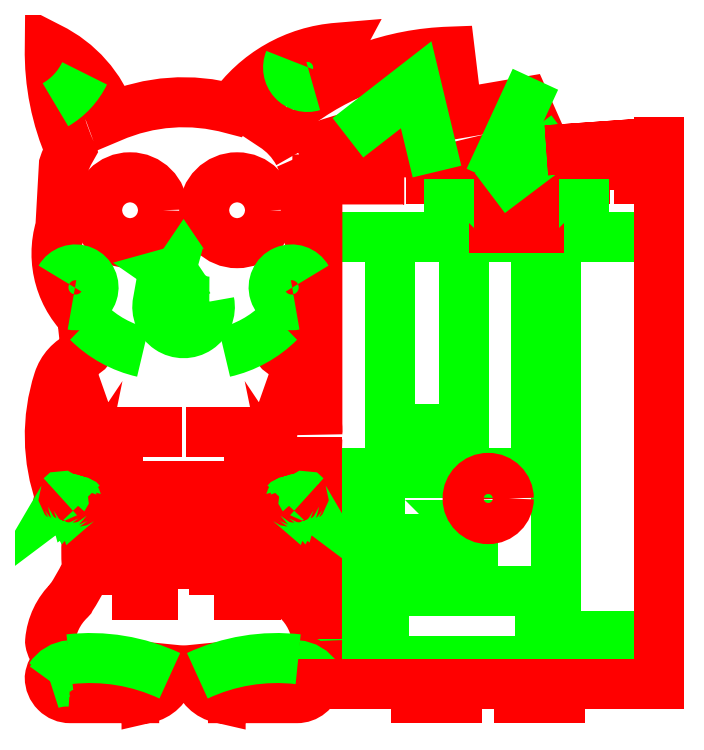
<metadata>
{"format":"dxf","ext":"dxf","renderer":"ezdxf+matplotlib","layout":"modelspace","background":"white","min_lineweight":24,"dpi":150}
</metadata>
<code>
0
SECTION
2
ENTITIES
0
CIRCLE
8
grabado linea medio
10
77.47
20
38.13
30
0
40
6
0
CIRCLE
8
Corte exterior
10
20.5
20
119.5
30
0
40
8
0
CIRCLE
8
Corte exterior
10
46.5
20
119.5
30
0
40
8
0
LWPOLYLINE
8
grabado linea medio
90
9
70
0
10
87.22
20
45.83
30
0
10
67.72
20
45.83
30
0
10
67.72
20
30.43
30
0
10
87.22
20
30.43
30
0
10
87.22
20
33.13
30
0
10
103.9
20
33.13
30
0
10
103.9
20
43.13
30
0
10
87.22
20
43.13
30
0
10
87.22
20
45.83
30
0
0
LWPOLYLINE
8
Corte exterior
90
4
70
129
10
41
20
26
30
0
10
51
20
26
30
0
10
51
20
28.9
30
0
10
41
20
28.9
30
0
0
LWPOLYLINE
8
Corte exterior
90
4
70
129
10
16
20
26
30
0
10
26
20
26
30
0
10
26
20
28.9
30
0
10
16
20
28.9
30
0
0
LWPOLYLINE
8
grabado linea medio
90
4
70
0
10
83.6
20
113
30
0
10
83.6
20
66.3
30
0
10
101.6
20
66.3
30
0
10
101.6
20
113
30
0
0
LWPOLYLINE
8
grabado linea medio
90
4
70
0
10
149
20
113
30
0
10
124
20
113
30
0
10
124
20
16
30
0
10
149
20
16
30
0
0
LWPOLYLINE
8
grabado linea medio
90
4
70
0
10
66
20
55.8
30
0
10
119.2
20
55.8
30
0
10
119.2
20
113
30
0
10
66
20
113
30
0
0
LWPOLYLINE
8
Corte exterior
90
2
70
128
10
149
20
127
30
0
10
138
20
127
30
0
0
LWPOLYLINE
8
Corte exterior
90
7
70
128
10
137
20
127
30
0
10
126
20
127
30
0
10
126
20
115.2
30
0
10
102.8
20
115.2
30
0
10
102.8
20
127
30
0
10
87.57
20
127
30
0
10
87.82
20
127
30
0
0
LWPOLYLINE
8
Corte exterior
90
5
70
128
10
86.82
20
127
30
0
10
87.07
20
127
30
0
10
66
20
127
30
0
10
66
20
77.5
30
0
10
66
20
65.51
30
0
0
LWPOLYLINE
8
grabado linea medio
90
8
70
0
10
66
20
13.5
30
0
10
82.3
20
13.5
30
0
10
82.3
20
10
30
0
10
120
20
10
30
0
10
120
20
27
30
0
10
82.3
20
27
30
0
10
82.3
20
23.5
30
0
10
66
20
23.5
30
0
0
LWPOLYLINE
8
Corte exterior
90
6
70
128
10
34
20
65.68
30
0
10
49.5
20
65.68
30
0
10
49.5
20
33.68
30
0
10
17.5
20
33.68
30
0
10
17.5
20
65.68
30
0
10
33
20
65.68
30
0
0
LWPOLYLINE
8
Corte exterior
90
46
70
128
10
60.18
20
144.3
30
0
42
0.07865
10
71
20
159
30
0
42
0.2268
10
45.13
20
144.2
30
0
42
0.172
10
15.97
20
142.1
30
0
42
0.197
10
1
20
159
30
0
42
0.1081
10
5.993
20
134
30
0
42
0.05496
10
4.419
20
130.5
30
0
10
3.574
20
115.4
30
0
42
0.2948
10
10.17
20
92.4
30
0
42
-0.5287
10
8.631
20
84.28
30
0
42
0.2157
10
3.101
20
78.17
30
0
42
0.1652
10
3.584
20
49.9
30
0
42
0.3323
10
3.309
20
48.89
30
0
42
0.2674
10
4.149
20
49.44
30
0
42
0.1216
10
4.494
20
48.46
30
0
42
0.1929
10
5.284
20
49.17
30
0
42
0.2127
10
5.591
20
48.24
30
0
42
0.2176
10
6.492
20
48.89
30
0
42
0.2419
10
6.703
20
47.81
30
0
42
0.2112
10
7.701
20
48.52
30
0
42
0.2922
10
8.027
20
47.87
30
0
42
0.2794
10
8.698
20
48.47
30
0
42
0.1788
10
12.16
20
63.28
30
0
42
-0.04211
10
13.87
20
57.06
30
0
42
-0.1501
10
13.54
20
54.14
30
0
42
0.1198
10
9.956
20
33.62
30
0
42
-0.1313
10
9.454
20
31.09
30
0
42
-0.03177
10
6.085
20
25.21
30
0
42
-0.1087
10
5.846
20
24.85
30
0
42
0.1832
10
1.082
20
14.86
30
0
42
0.06245
10
1.092
20
14.61
30
0
42
0.346
10
5.666
20
10.45
30
0
42
0.3575
10
1.001
20
6
30
0
42
0.4142
10
6.001
20
1
30
0
10
21.5
20
1
30
0
10
21.5
20
5
30
0
10
24.5
20
5
30
0
10
24.5
20
1
30
0
42
0.2891
10
30.15
20
6.432
30
0
10
36.85
20
6.432
30
0
42
0.2891
10
42.5
20
1
30
0
10
42.5
20
5
30
0
10
45.5
20
5
30
0
10
45.5
20
1
30
0
10
61
20
1
30
0
42
0.3533
10
65.89
20
4.947
30
0
0
LWPOLYLINE
8
Corte exterior
90
5
70
128
10
66
20
5.939
30
0
42
0.00306
10
66
20
6
30
0
42
0.3575
10
61.34
20
10.45
30
0
42
0.346
10
65.91
20
14.61
30
0
42
0.06245
10
65.92
20
14.86
30
0
0
LWPOLYLINE
8
Corte exterior
90
20
70
128
10
65.87
20
15.36
30
0
42
0.1749
10
61.16
20
24.85
30
0
42
-0.1087
10
60.92
20
25.21
30
0
42
-0.03177
10
57.55
20
31.09
30
0
42
-0.1313
10
57.05
20
33.62
30
0
42
0.1198
10
53.46
20
54.14
30
0
42
-0.1501
10
53.13
20
57.06
30
0
42
-0.04211
10
54.84
20
63.28
30
0
42
0.1788
10
58.3
20
48.47
30
0
42
0.2794
10
58.98
20
47.87
30
0
42
0.2922
10
59.3
20
48.52
30
0
42
0.2112
10
60.3
20
47.81
30
0
42
0.2419
10
60.51
20
48.89
30
0
42
0.2176
10
61.41
20
48.24
30
0
42
0.2127
10
61.72
20
49.17
30
0
42
0.1929
10
62.51
20
48.46
30
0
42
0.1216
10
62.85
20
49.44
30
0
42
0.2674
10
63.69
20
48.89
30
0
42
0.3323
10
63.42
20
49.9
30
0
42
0.082
10
65.99
20
63.99
30
0
0
LWPOLYLINE
8
Corte exterior
90
7
70
128
10
66
20
64.99
30
0
42
0.07637
10
63.9
20
78.17
30
0
42
0.2157
10
58.37
20
84.28
30
0
42
-0.5287
10
56.83
20
92.4
30
0
42
0.2948
10
63.43
20
115.4
30
0
10
62.58
20
130.5
30
0
42
0.03189
10
61.76
20
132.6
30
0
0
LWPOLYLINE
8
Corte exterior
90
2
70
128
10
66
20
10.08
30
0
10
66
20
6
30
0
0
LWPOLYLINE
8
Corte exterior
90
5
70
128
10
121.6
20
134.1
30
0
10
116.4
20
145.8
30
0
10
100
20
143
30
0
10
98.19
20
158
30
0
42
0.1602
10
60.1
20
144.2
30
0
0
LWPOLYLINE
8
Corte exterior
90
2
70
128
10
66
20
64.51
30
0
10
66
20
15.28
30
0
0
LWPOLYLINE
8
Corte exterior
90
2
70
128
10
66
20
14.28
30
0
10
66
20
10.58
30
0
0
CIRCLE
8
Corte exterior
10
107.5
20
49.5
30
0
40
5
0
LWPOLYLINE
8
mesa de trabajo y auxiliares
90
4
70
129
10
0
20
0
30
0
10
150
20
0
30
0
10
150
20
160
30
0
10
0
20
160
30
0
0
LWPOLYLINE
8
mesa de trabajo y auxiliares
90
4
70
129
10
1
20
1
30
0
10
149
20
1
30
0
10
149
20
159
30
0
10
1
20
159
30
0
0
LWPOLYLINE
8
grabado linea medio
90
2
70
128
10
6.003
20
9
30
0
42
0.2362
10
1.004
20
6
30
0
0
LWPOLYLINE
8
grabado linea medio
90
2
70
128
10
66
20
6
30
0
42
0.2362
10
61
20
9
30
0
0
LWPOLYLINE
8
grabado linea medio
90
2
70
128
10
6.081
20
7.111
30
0
42
0.3028
10
1.081
20
5.111
30
0
0
LWPOLYLINE
8
grabado linea medio
90
2
70
128
10
65.92
20
5.111
30
0
42
0.3028
10
60.92
20
7.111
30
0
0
LWPOLYLINE
8
grabado linea medio
90
2
70
128
10
6.003
20
5
30
0
42
0.1036
10
1.29
20
4.432
30
0
0
LWPOLYLINE
8
grabado linea medio
90
2
70
128
10
65.71
20
4.432
30
0
42
0.1036
10
61
20
5
30
0
0
LWPOLYLINE
8
grabado linea medio
90
3
70
129
10
36.55
20
104.4
30
0
42
-0.3282
10
30.45
20
104.4
30
0
42
0.195
10
33.5
20
106.6
30
0
42
0.195
0
LWPOLYLINE
8
grabado linea medio
90
4
70
128
10
39.75
20
97.32
30
0
42
-1.225
10
27.25
20
97.32
30
0
42
0.2603
10
33.5
20
100.7
30
0
42
0.2603
10
39.75
20
97.32
30
0
0
ARC
8
grabado linea medio
10
29.66
20
111.9
30
0
40
27.55
50
225
51
257.3
0
ARC
8
grabado linea medio
10
37.35
20
111.9
30
0
40
27.55
50
282.7
51
315
0
ARC
8
grabado linea medio
10
7.272
20
100.8
30
0
40
4.346
50
258.3
51
150.6
0
ARC
8
grabado linea medio
10
59.73
20
100.8
30
0
40
4.346
50
29.4
51
281.7
0
LWPOLYLINE
8
Corte exterior
90
2
70
129
10
0
20
0
30
0
10
0
20
0
30
0
0
LWPOLYLINE
8
Corte exterior
90
2
70
129
10
0
20
0
30
0
10
0
20
0
30
0
0
LWPOLYLINE
8
Corte exterior
90
4
70
128
10
126
20
127
30
0
10
115.2
20
122.1
30
0
10
110.3
20
132.6
30
0
10
87.56
20
127.1
30
0
0
LWPOLYLINE
8
Corte exterior
90
3
70
128
10
87.02
20
127.5
30
0
10
85.71
20
139.7
30
0
42
0.06065
10
61.54
20
133
30
0
0
LWPOLYLINE
8
Corte exterior
90
2
70
128
10
59.83
20
144
30
0
42
0.07853
10
61.48
20
133.5
30
0
0
LWPOLYLINE
8
Corte exterior
90
3
70
128
10
61.31
20
133.5
30
0
42
0.1284
10
55.25
20
140
30
0
42
0.02389
10
59.47
20
143.6
30
0
0
LINE
8
Corte exterior
10
90
20
4.5
30
0
11
66
21
4.5
31
0
0
LINE
8
Corte exterior
10
90
20
1
30
0
11
90
21
4.5
31
0
0
LINE
8
Corte exterior
10
100
20
1
30
0
11
90
21
1
31
0
0
LINE
8
Corte exterior
10
100
20
4.5
30
0
11
100
21
1
31
0
0
LINE
8
Corte exterior
10
115
20
4.5
30
0
11
100
21
4.5
31
0
0
LINE
8
Corte exterior
10
115
20
1
30
0
11
115
21
4.5
31
0
0
LINE
8
Corte exterior
10
125
20
1
30
0
11
115
21
1
31
0
0
LINE
8
Corte exterior
10
125
20
4.5
30
0
11
125
21
1
31
0
0
LINE
8
Corte exterior
10
149
20
4.5
30
0
11
125
21
4.5
31
0
0
LINE
8
Corte exterior
10
149
20
130.5
30
0
11
149
21
4.5
31
0
0
LINE
8
Corte exterior
10
139
20
130.5
30
0
11
149
21
130.5
31
0
0
LINE
8
Corte exterior
10
139
20
132.5
30
0
11
139
21
130.5
31
0
0
LINE
8
Corte exterior
10
149
20
132.5
30
0
11
139
21
132.5
31
0
0
LINE
8
Corte exterior
10
149
20
136
30
0
11
149
21
132.5
31
0
0
LWPOLYLINE
8
grabado linea medio
90
3
70
0
10
126
20
115.2
30
0
10
130.7
20
115.2
30
0
10
130.7
20
127
30
0
0
LWPOLYLINE
8
grabado linea medio
90
3
70
0
10
98.08
20
127
30
0
10
98.08
20
115.2
30
0
10
102.8
20
115.2
30
0
0
ARC
8
grabado linea medio
10
56.2
20
-34.85
30
0
40
45.59
50
83.54
51
115.1
0
ARC
8
grabado linea medio
10
10.8
20
-34.85
30
0
40
45.59
50
64.88
51
96.46
0
ARC
8
grabado linea medio
10
63.6
20
154.2
30
0
40
4.701
50
157.1
51
287.3
0
ARC
8
grabado linea medio
10
-6.5
20
160.5
30
0
40
17.73
50
300
51
334.2
0
LINE
8
grabado linea medio
10
110.3
20
132.6
30
0
11
116.4
21
145.8
31
0
0
LINE
8
grabado linea medio
10
121.6
20
134.1
30
0
11
112.7
21
127.4
31
0
0
LWPOLYLINE
8
grabado linea medio
90
3
70
0
10
73.42
20
137.1
30
0
10
90
20
150
30
0
10
95.06
20
128.9
30
0
0
LWPOLYLINE
8
grabado linea medio
90
6
70
0
10
63.42
20
49.9
30
0
42
0.9845
10
62.85
20
49.44
30
0
42
0.5203
10
61.72
20
49.17
30
0
42
0.6734
10
60.51
20
48.89
30
0
42
0.5518
10
59.3
20
48.52
30
0
42
0.4434
10
58.3
20
48.47
30
0
0
LWPOLYLINE
8
grabado linea medio
90
6
70
0
10
8.696
20
48.47
30
0
42
0.4434
10
7.698
20
48.52
30
0
42
0.5518
10
6.49
20
48.89
30
0
42
0.6734
10
5.282
20
49.17
30
0
42
0.5203
10
4.147
20
49.44
30
0
42
0.9845
10
3.582
20
49.9
30
0
0
LWPOLYLINE
8
Corte exterior
90
2
70
1
10
149
20
136
30
0
10
121.6
20
134.1
30
0
0
LWPOLYLINE
8
Corte exterior
90
18
70
0
10
33
20
46.7
30
0
10
26.5
20
46.7
30
0
10
26.5
20
49.1
30
0
10
30.5
20
49.1
30
0
10
30.5
20
52.52
30
0
10
21.5
20
52.52
30
0
10
21.5
20
38.52
30
0
10
24.5
20
38.52
30
0
10
24.5
20
42.52
30
0
10
42.5
20
42.52
30
0
10
42.5
20
38.52
30
0
10
45.5
20
38.52
30
0
10
45.5
20
52.52
30
0
10
36.49
20
52.52
30
0
10
36.49
20
49.1
30
0
10
40.5
20
49.1
30
0
10
40.5
20
46.7
30
0
10
34
20
46.7
30
0
0
ENDSEC
0
EOF

</code>
